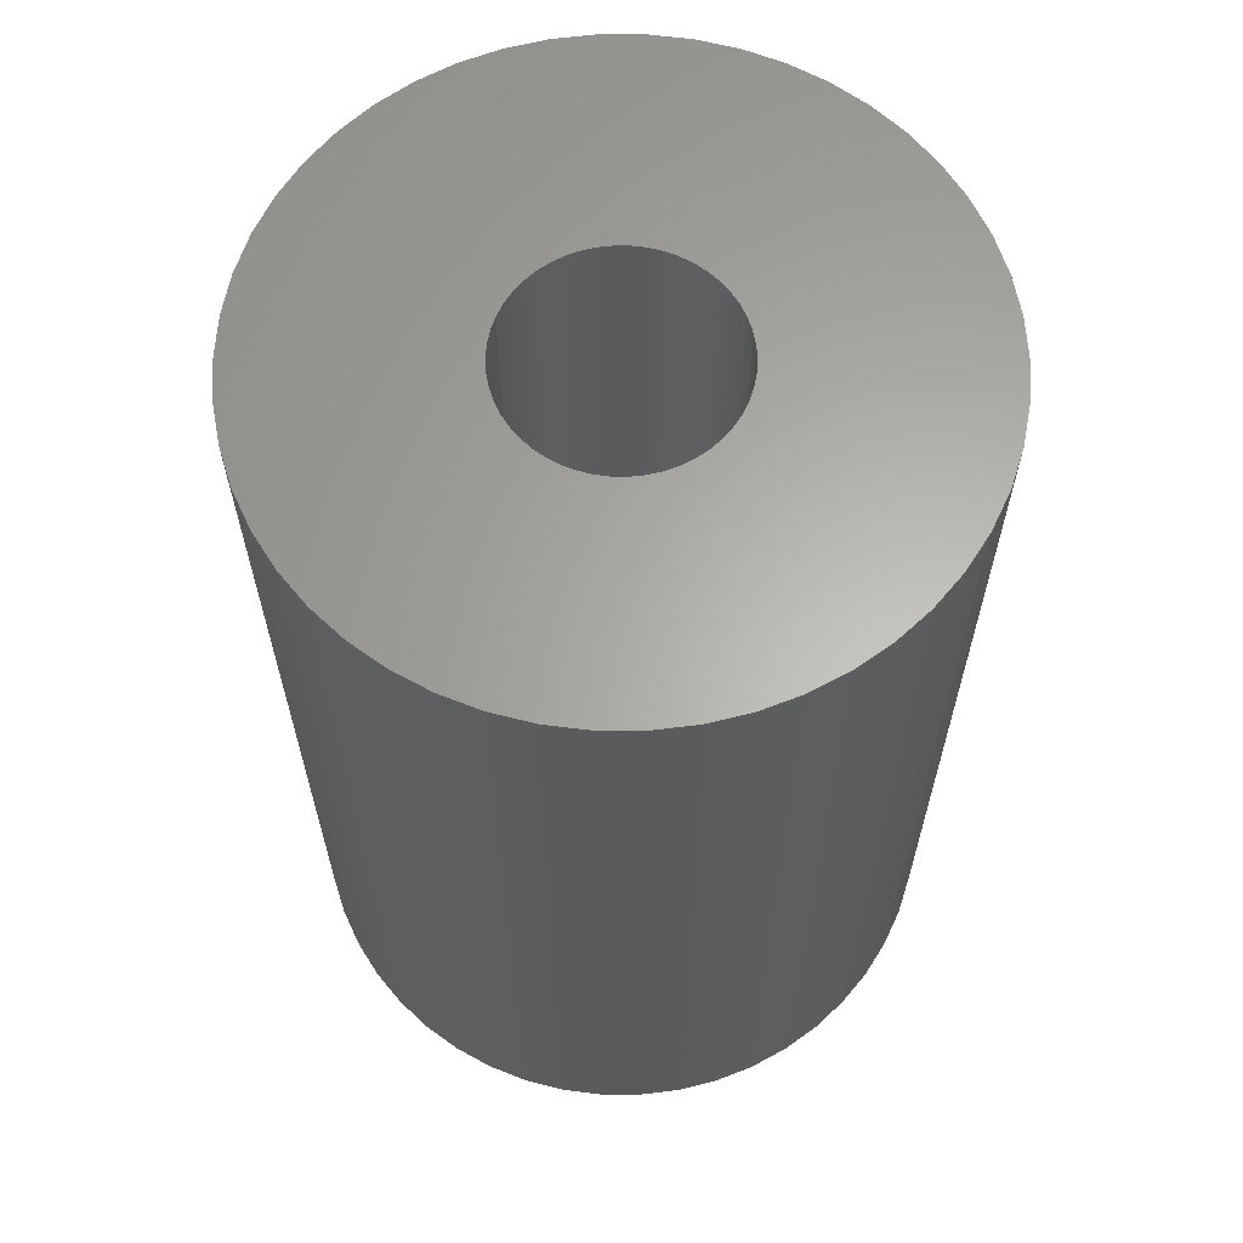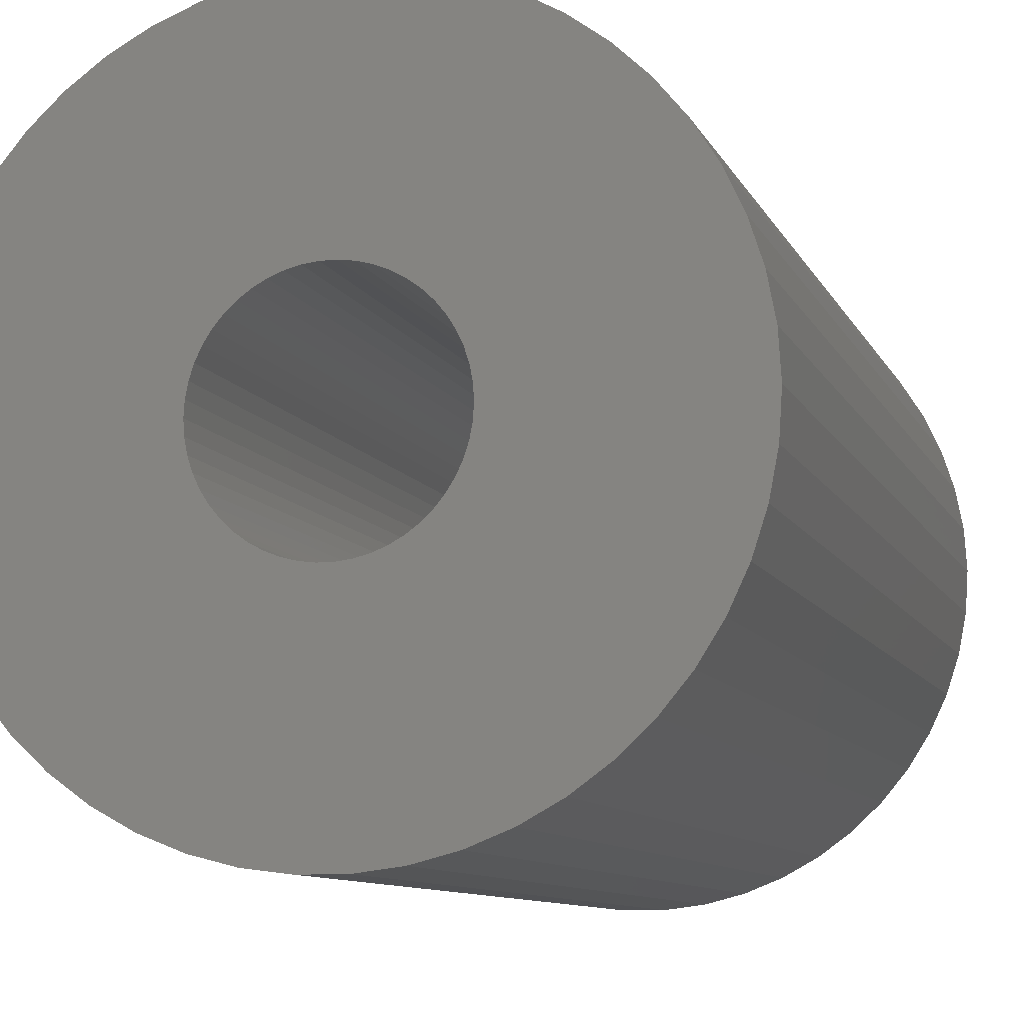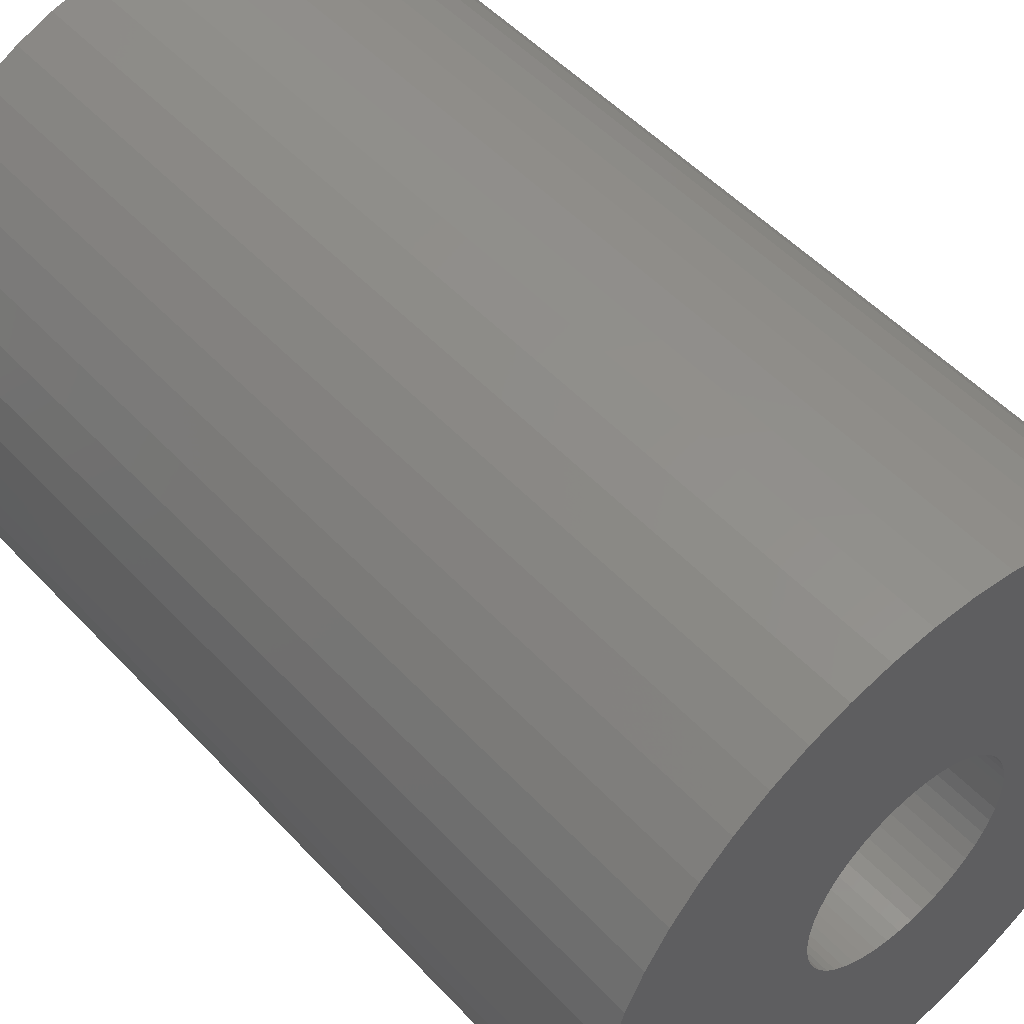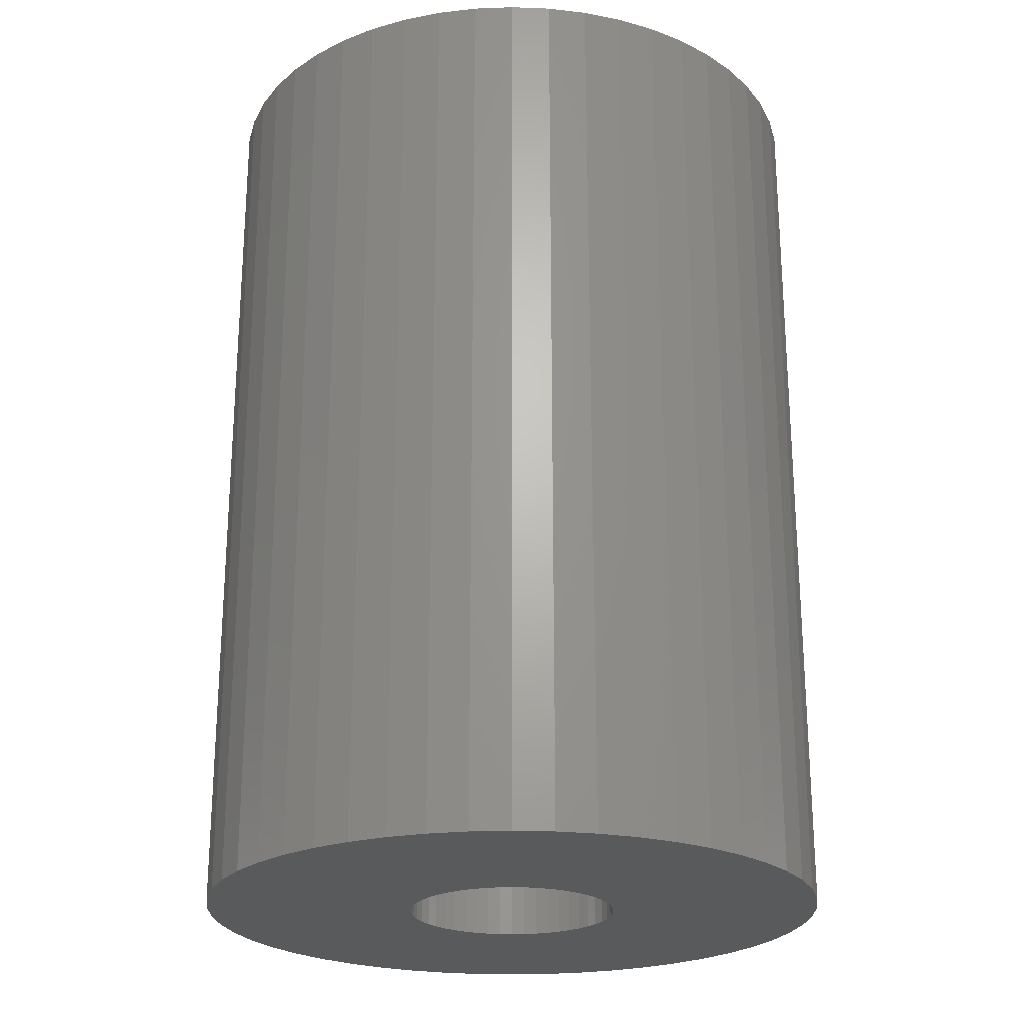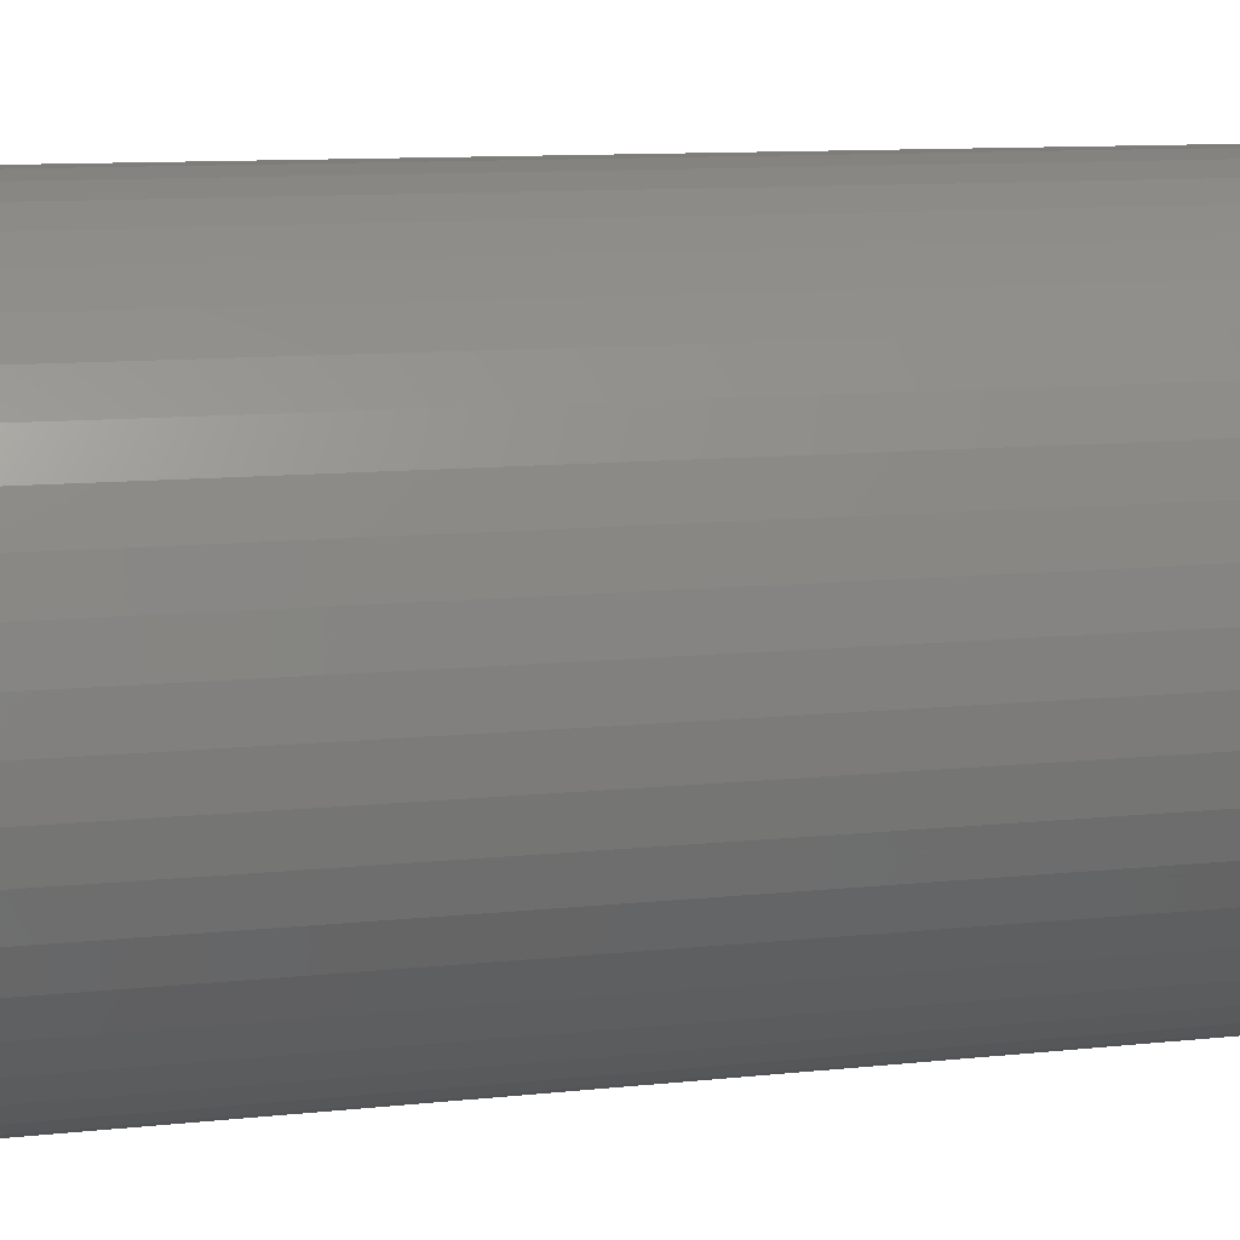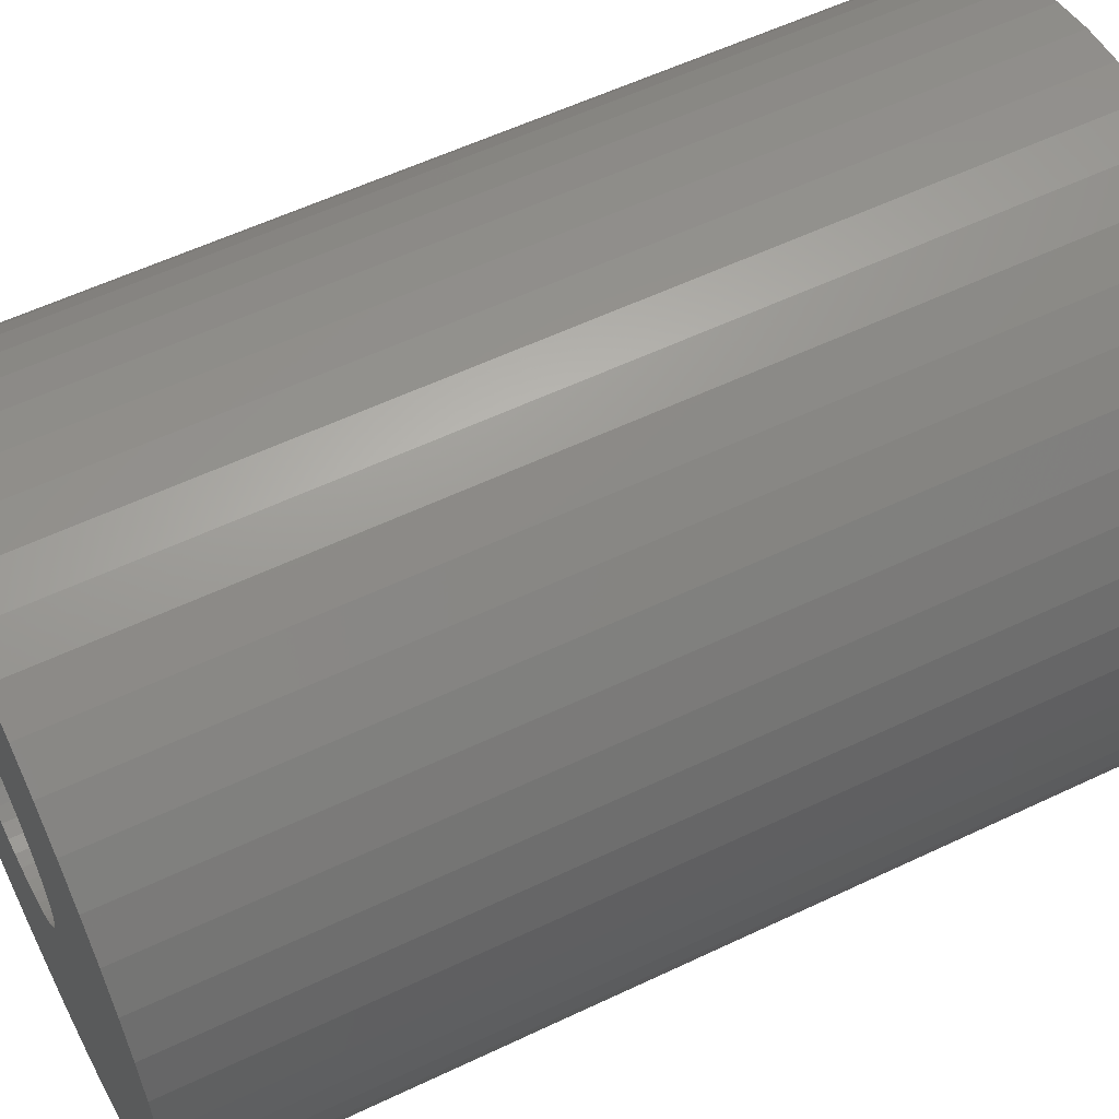
<metadata>
{"format":"stl","ext":"stl","renderer":"f3d","projection":"perspective","resolution":1024,"background":"white","views":[{"elev":63.4,"azim":-172.7,"up":"+Z"},{"elev":-9.2,"azim":-163.8,"up":"+Y"},{"elev":51.0,"azim":-41.1,"up":"+Y"},{"elev":-23.6,"azim":-147.6,"up":"+Z"},{"elev":11.1,"azim":75.5,"up":"+Y"},{"elev":57.1,"azim":63.6,"up":"+Y"}]}
</metadata>
<code>
# stl→obj: 200 verts, 400 faces
v 24 0 34.5
v 23.81 3.008 -34.5
v 23.81 3.008 34.5
v 24 0 -34.5
v -24 0 -34.5
v -23.81 3.008 34.5
v -23.81 3.008 -34.5
v -24 0 34.5
v 1.507 23.95 -34.5
v -1.507 23.95 34.5
v 1.507 23.95 34.5
v -1.507 23.95 -34.5
v -1.507 -23.95 -34.5
v 1.507 -23.95 34.5
v -1.507 -23.95 34.5
v 1.507 -23.95 -34.5
v 17.5 16.43 -34.5
v 15.3 18.49 34.5
v 17.5 16.43 34.5
v 15.3 18.49 -34.5
v -15.3 18.49 -34.5
v -17.5 16.43 34.5
v -15.3 18.49 34.5
v -17.5 16.43 -34.5
v -7.416 22.83 -34.5
v -10.22 21.72 34.5
v -7.416 22.83 34.5
v -10.22 21.72 -34.5
v 22.31 8.835 34.5
v 21.03 11.56 -34.5
v 21.03 11.56 34.5
v 22.31 8.835 -34.5
v 23.25 5.969 -34.5
v 23.25 5.969 34.5
v 19.42 14.11 -34.5
v 19.42 14.11 34.5
v 10.22 21.72 -34.5
v 7.416 22.83 34.5
v 10.22 21.72 34.5
v 7.416 22.83 -34.5
v 4.497 23.57 34.5
v 4.497 23.57 -34.5
v 12.86 20.26 -34.5
v 12.86 20.26 34.5
v -22.31 8.835 -34.5
v -21.03 11.56 34.5
v -21.03 11.56 -34.5
v -22.31 8.835 34.5
v -19.42 14.11 -34.5
v -19.42 14.11 34.5
v -23.25 5.969 -34.5
v -23.25 5.969 34.5
v -4.497 23.57 34.5
v -4.497 23.57 -34.5
v 4.497 -23.57 34.5
v 4.497 -23.57 -34.5
v 8 0 34.5
v 7.937 1.003 34.5
v 23.81 -3.008 34.5
v 7.749 1.99 34.5
v 7.937 -1.003 34.5
v 7.438 2.945 34.5
v 23.25 -5.969 34.5
v 7.01 3.854 34.5
v 7.749 -1.99 34.5
v 6.472 4.702 34.5
v 22.31 -8.835 34.5
v 5.832 5.476 34.5
v 7.438 -2.945 34.5
v 5.099 6.164 34.5
v 21.03 -11.56 34.5
v 4.287 6.755 34.5
v 7.01 -3.854 34.5
v 19.42 -14.11 34.5
v 3.406 7.239 34.5
v 2.472 7.608 34.5
v 1.499 7.858 34.5
v 0.5023 7.984 34.5
v -0.5023 7.984 34.5
v -1.499 7.858 34.5
v -2.472 7.608 34.5
v -3.406 7.239 34.5
v -4.287 6.755 34.5
v -12.86 20.26 34.5
v -5.099 6.164 34.5
v -5.832 5.476 34.5
v -6.472 4.702 34.5
v -7.01 3.854 34.5
v 6.472 -4.702 34.5
v 17.5 -16.43 34.5
v 5.832 -5.476 34.5
v 15.3 -18.49 34.5
v 5.099 -6.164 34.5
v 12.86 -20.26 34.5
v 4.287 -6.755 34.5
v 10.22 -21.72 34.5
v 3.406 -7.239 34.5
v 7.416 -22.83 34.5
v 2.472 -7.608 34.5
v 1.499 -7.858 34.5
v 0.5023 -7.984 34.5
v -0.5023 -7.984 34.5
v -1.499 -7.858 34.5
v -4.497 -23.57 34.5
v -2.472 -7.608 34.5
v -7.416 -22.83 34.5
v -3.406 -7.239 34.5
v -10.22 -21.72 34.5
v -4.287 -6.755 34.5
v -12.86 -20.26 34.5
v -5.099 -6.164 34.5
v -15.3 -18.49 34.5
v -5.832 -5.476 34.5
v -17.5 -16.43 34.5
v -6.472 -4.702 34.5
v -19.42 -14.11 34.5
v -7.01 -3.854 34.5
v -21.03 -11.56 34.5
v -7.438 -2.945 34.5
v -22.31 -8.835 34.5
v -7.749 -1.99 34.5
v -23.25 -5.969 34.5
v -7.937 -1.003 34.5
v -23.81 -3.008 34.5
v -8 0 34.5
v -7.438 2.945 34.5
v -7.749 1.99 34.5
v -7.937 1.003 34.5
v -12.86 20.26 -34.5
v 23.81 -3.008 -34.5
v 19.42 -14.11 -34.5
v 17.5 -16.43 -34.5
v 23.25 -5.969 -34.5
v 22.31 -8.835 -34.5
v -17.5 -16.43 -34.5
v -15.3 -18.49 -34.5
v -21.03 -11.56 -34.5
v -22.31 -8.835 -34.5
v -19.42 -14.11 -34.5
v 8 0 -34.5
v 7.937 -1.003 -34.5
v 7.749 -1.99 -34.5
v 7.937 1.003 -34.5
v 7.438 -2.945 -34.5
v 21.03 -11.56 -34.5
v 7.01 -3.854 -34.5
v 7.749 1.99 -34.5
v 6.472 -4.702 -34.5
v 5.832 -5.476 -34.5
v 15.3 -18.49 -34.5
v 7.438 2.945 -34.5
v 5.099 -6.164 -34.5
v 12.86 -20.26 -34.5
v 4.287 -6.755 -34.5
v 10.22 -21.72 -34.5
v 7.01 3.854 -34.5
v 3.406 -7.239 -34.5
v 7.416 -22.83 -34.5
v 2.472 -7.608 -34.5
v 1.499 -7.858 -34.5
v 0.5023 -7.984 -34.5
v -0.5023 -7.984 -34.5
v -1.499 -7.858 -34.5
v -4.497 -23.57 -34.5
v -2.472 -7.608 -34.5
v -7.416 -22.83 -34.5
v -3.406 -7.239 -34.5
v -10.22 -21.72 -34.5
v -4.287 -6.755 -34.5
v -12.86 -20.26 -34.5
v -5.099 -6.164 -34.5
v -5.832 -5.476 -34.5
v -6.472 -4.702 -34.5
v -7.01 -3.854 -34.5
v 6.472 4.702 -34.5
v 5.832 5.476 -34.5
v 5.099 6.164 -34.5
v 4.287 6.755 -34.5
v 3.406 7.239 -34.5
v 2.472 7.608 -34.5
v 1.499 7.858 -34.5
v 0.5023 7.984 -34.5
v -0.5023 7.984 -34.5
v -1.499 7.858 -34.5
v -2.472 7.608 -34.5
v -3.406 7.239 -34.5
v -4.287 6.755 -34.5
v -5.099 6.164 -34.5
v -5.832 5.476 -34.5
v -6.472 4.702 -34.5
v -7.01 3.854 -34.5
v -7.438 2.945 -34.5
v -7.749 1.99 -34.5
v -7.937 1.003 -34.5
v -8 0 -34.5
v -7.438 -2.945 -34.5
v -7.749 -1.99 -34.5
v -23.25 -5.969 -34.5
v -7.937 -1.003 -34.5
v -23.81 -3.008 -34.5
f 1 2 3
f 2 1 4
f 5 6 7
f 6 5 8
f 9 10 11
f 10 9 12
f 13 14 15
f 14 13 16
f 17 18 19
f 18 17 20
f 21 22 23
f 22 21 24
f 25 26 27
f 26 25 28
f 29 30 31
f 30 29 32
f 3 33 34
f 33 3 2
f 31 35 36
f 35 31 30
f 37 38 39
f 38 37 40
f 40 41 38
f 41 40 42
f 43 39 44
f 39 43 37
f 45 46 47
f 46 45 48
f 49 22 24
f 22 49 50
f 51 48 45
f 48 51 52
f 12 53 10
f 53 12 54
f 16 55 14
f 55 16 56
f 34 32 29
f 32 34 33
f 36 17 19
f 17 36 35
f 42 11 41
f 11 42 9
f 20 44 18
f 44 20 43
f 47 50 49
f 50 47 46
f 7 52 51
f 52 7 6
f 57 1 3
f 58 3 34
f 1 57 59
f 60 34 29
f 61 59 57
f 62 29 31
f 59 61 63
f 64 31 36
f 65 63 61
f 66 36 19
f 63 65 67
f 68 19 18
f 69 67 65
f 70 18 44
f 67 69 71
f 72 44 39
f 73 71 69
f 71 73 74
f 3 58 57
f 34 60 58
f 29 62 60
f 75 39 38
f 31 64 62
f 36 66 64
f 19 68 66
f 18 70 68
f 76 38 41
f 44 72 70
f 39 75 72
f 38 76 75
f 77 41 11
f 41 77 76
f 11 78 77
f 11 79 78
f 10 79 11
f 79 10 80
f 53 80 10
f 80 53 81
f 27 81 53
f 81 27 82
f 26 82 27
f 82 26 83
f 84 83 26
f 83 84 85
f 23 85 84
f 85 23 86
f 22 86 23
f 86 22 87
f 50 87 22
f 87 50 88
f 89 74 73
f 74 89 90
f 91 90 89
f 90 91 92
f 93 92 91
f 92 93 94
f 95 94 93
f 94 95 96
f 97 96 95
f 96 97 98
f 99 98 97
f 98 99 55
f 100 55 99
f 55 100 14
f 101 14 100
f 102 14 101
f 15 102 103
f 102 15 14
f 104 103 105
f 106 105 107
f 108 107 109
f 103 104 15
f 110 109 111
f 112 111 113
f 114 113 115
f 116 115 117
f 105 106 104
f 118 117 119
f 120 119 121
f 122 121 123
f 124 123 125
f 46 88 50
f 107 108 106
f 88 46 126
f 109 110 108
f 48 126 46
f 111 112 110
f 126 48 127
f 113 114 112
f 52 127 48
f 115 116 114
f 127 52 128
f 117 118 116
f 6 128 52
f 119 120 118
f 128 6 125
f 121 122 120
f 8 125 6
f 123 124 122
f 125 8 124
f 28 84 26
f 84 28 129
f 129 23 84
f 23 129 21
f 54 27 53
f 27 54 25
f 59 4 1
f 4 59 130
f 90 131 74
f 131 90 132
f 67 133 63
f 133 67 134
f 63 130 59
f 130 63 133
f 135 112 114
f 112 135 136
f 137 120 138
f 120 137 118
f 135 116 139
f 116 135 114
f 140 4 130
f 141 130 133
f 4 140 2
f 142 133 134
f 143 2 140
f 144 134 145
f 2 143 33
f 146 145 131
f 147 33 143
f 148 131 132
f 33 147 32
f 149 132 150
f 151 32 147
f 152 150 153
f 32 151 30
f 154 153 155
f 156 30 151
f 30 156 35
f 130 141 140
f 133 142 141
f 134 144 142
f 157 155 158
f 145 146 144
f 131 148 146
f 132 149 148
f 150 152 149
f 159 158 56
f 153 154 152
f 155 157 154
f 158 159 157
f 160 56 16
f 56 160 159
f 16 161 160
f 16 162 161
f 13 162 16
f 162 13 163
f 164 163 13
f 163 164 165
f 166 165 164
f 165 166 167
f 168 167 166
f 167 168 169
f 170 169 168
f 169 170 171
f 136 171 170
f 171 136 172
f 135 172 136
f 172 135 173
f 139 173 135
f 173 139 174
f 175 35 156
f 35 175 17
f 176 17 175
f 17 176 20
f 177 20 176
f 20 177 43
f 178 43 177
f 43 178 37
f 179 37 178
f 37 179 40
f 180 40 179
f 40 180 42
f 181 42 180
f 42 181 9
f 182 9 181
f 183 9 182
f 12 183 184
f 183 12 9
f 54 184 185
f 25 185 186
f 28 186 187
f 184 54 12
f 129 187 188
f 21 188 189
f 24 189 190
f 49 190 191
f 185 25 54
f 47 191 192
f 45 192 193
f 51 193 194
f 7 194 195
f 137 174 139
f 186 28 25
f 174 137 196
f 187 129 28
f 138 196 137
f 188 21 129
f 196 138 197
f 189 24 21
f 198 197 138
f 190 49 24
f 197 198 199
f 191 47 49
f 200 199 198
f 192 45 47
f 199 200 195
f 193 51 45
f 5 195 200
f 194 7 51
f 195 5 7
f 155 94 96
f 94 155 153
f 150 90 92
f 90 150 132
f 74 145 71
f 145 74 131
f 138 122 198
f 122 138 120
f 158 96 98
f 96 158 155
f 56 98 55
f 98 56 158
f 71 134 67
f 134 71 145
f 164 15 104
f 15 164 13
f 136 110 112
f 110 136 170
f 139 118 137
f 118 139 116
f 198 124 200
f 124 198 122
f 200 8 5
f 8 200 124
f 153 92 94
f 92 153 150
f 166 104 106
f 104 166 164
f 168 106 108
f 106 168 166
f 170 108 110
f 108 170 168
f 140 58 143
f 58 140 57
f 125 194 128
f 194 125 195
f 183 78 79
f 78 183 182
f 177 68 70
f 68 177 176
f 189 85 86
f 85 189 188
f 186 81 82
f 81 186 185
f 151 64 156
f 64 151 62
f 180 75 76
f 75 180 179
f 181 76 77
f 76 181 180
f 178 70 72
f 70 178 177
f 88 190 87
f 190 88 191
f 87 189 86
f 189 87 190
f 128 193 127
f 193 128 194
f 188 83 85
f 83 188 187
f 184 79 80
f 79 184 183
f 149 89 148
f 89 149 91
f 162 103 102
f 103 162 163
f 160 101 100
f 101 160 161
f 147 62 151
f 62 147 60
f 143 60 147
f 60 143 58
f 175 68 176
f 68 175 66
f 156 66 175
f 66 156 64
f 182 77 78
f 77 182 181
f 179 72 75
f 72 179 178
f 126 191 88
f 191 126 192
f 185 80 81
f 80 185 184
f 141 57 140
f 57 141 61
f 123 195 125
f 195 123 199
f 119 197 121
f 197 119 196
f 157 99 97
f 99 157 159
f 159 100 99
f 100 159 160
f 127 192 126
f 192 127 193
f 187 82 83
f 82 187 186
f 144 65 142
f 65 144 69
f 146 69 144
f 69 146 73
f 148 73 146
f 73 148 89
f 113 173 115
f 173 113 172
f 117 196 119
f 196 117 174
f 121 199 123
f 199 121 197
f 149 93 91
f 93 149 152
f 154 97 95
f 97 154 157
f 142 61 141
f 61 142 65
f 161 102 101
f 102 161 162
f 171 113 111
f 113 171 172
f 165 107 105
f 107 165 167
f 169 111 109
f 111 169 171
f 115 174 117
f 174 115 173
f 152 95 93
f 95 152 154
f 163 105 103
f 105 163 165
f 167 109 107
f 109 167 169

</code>
